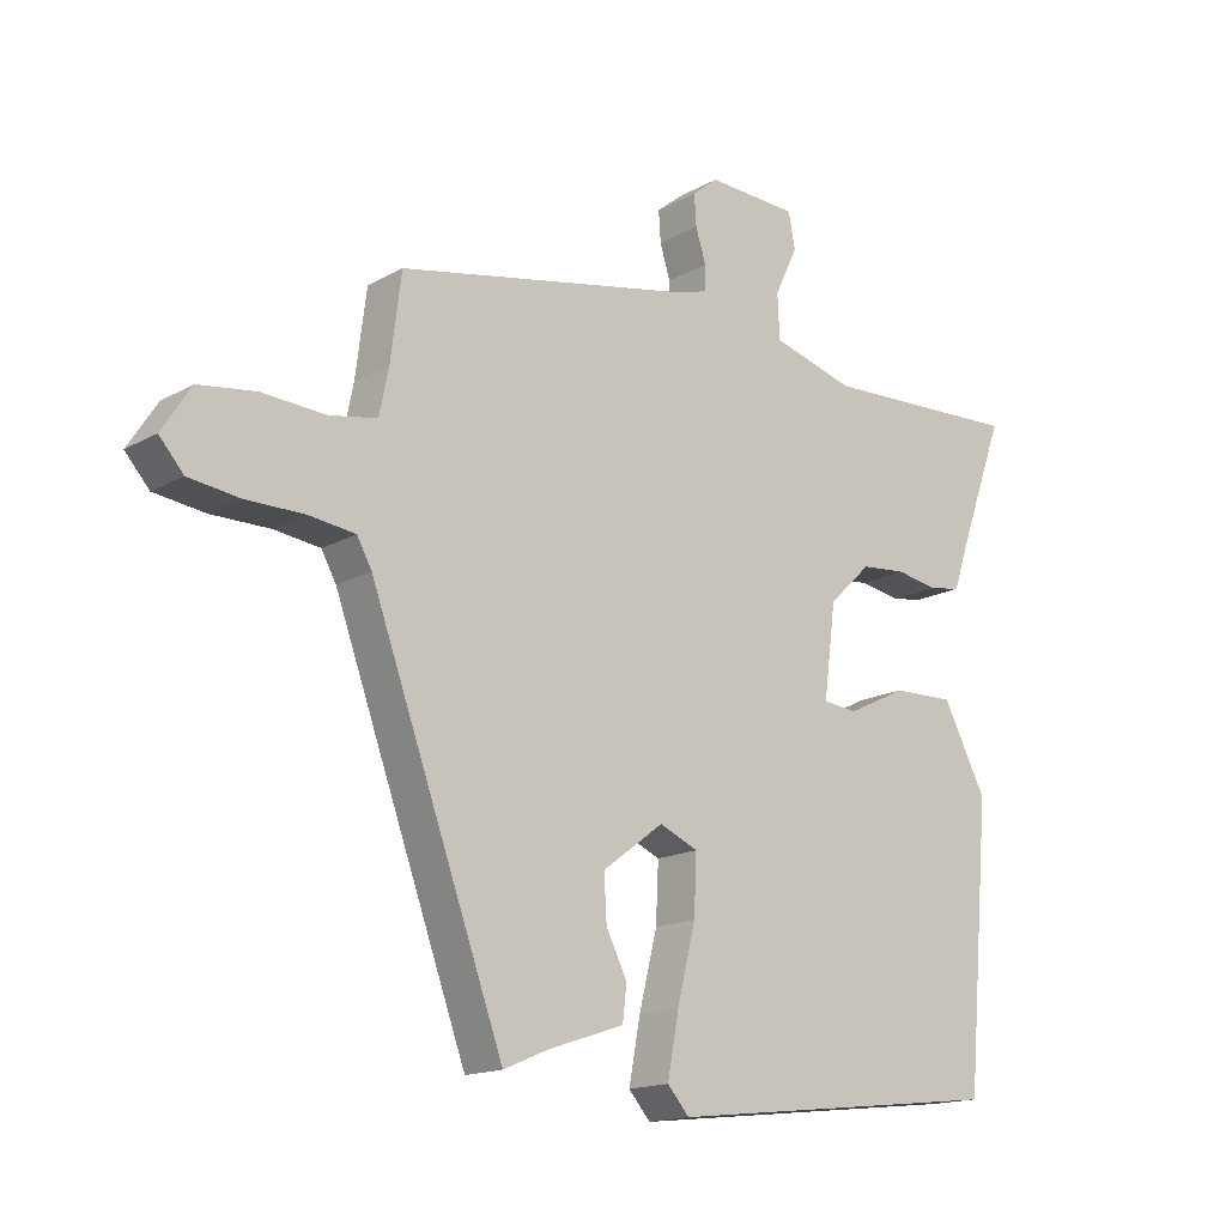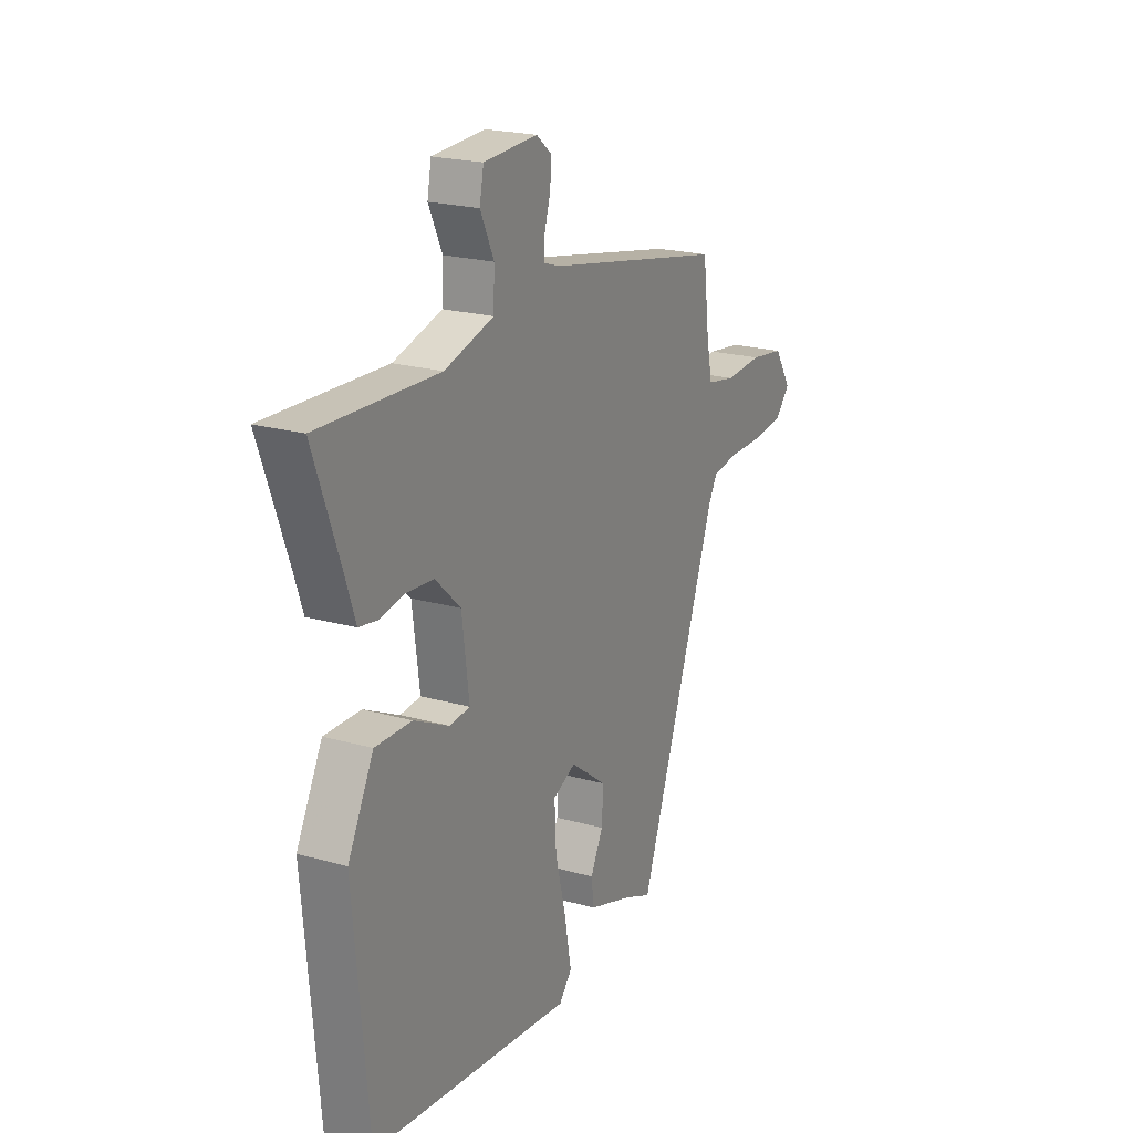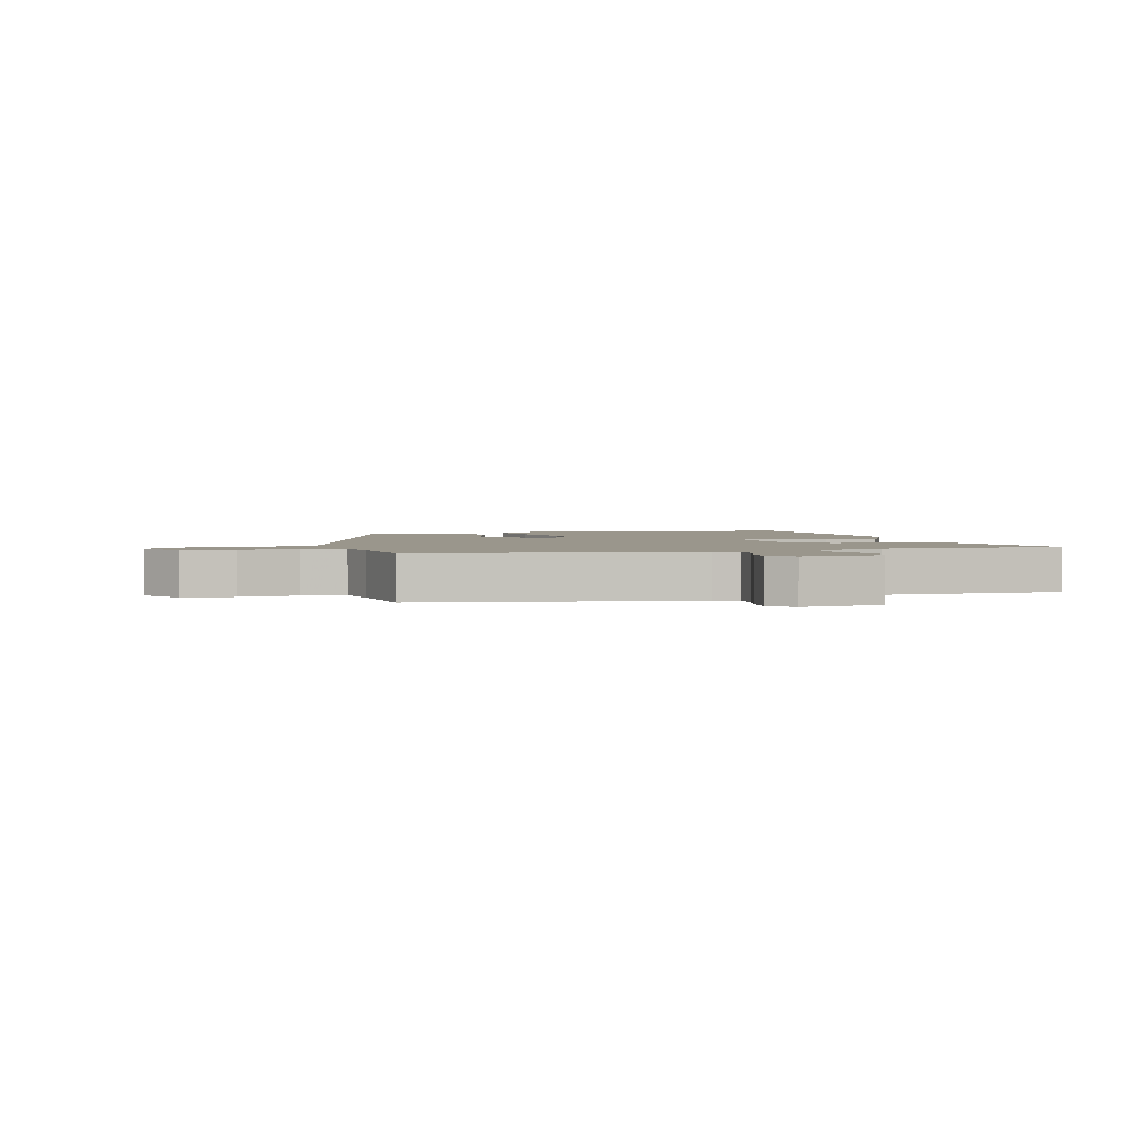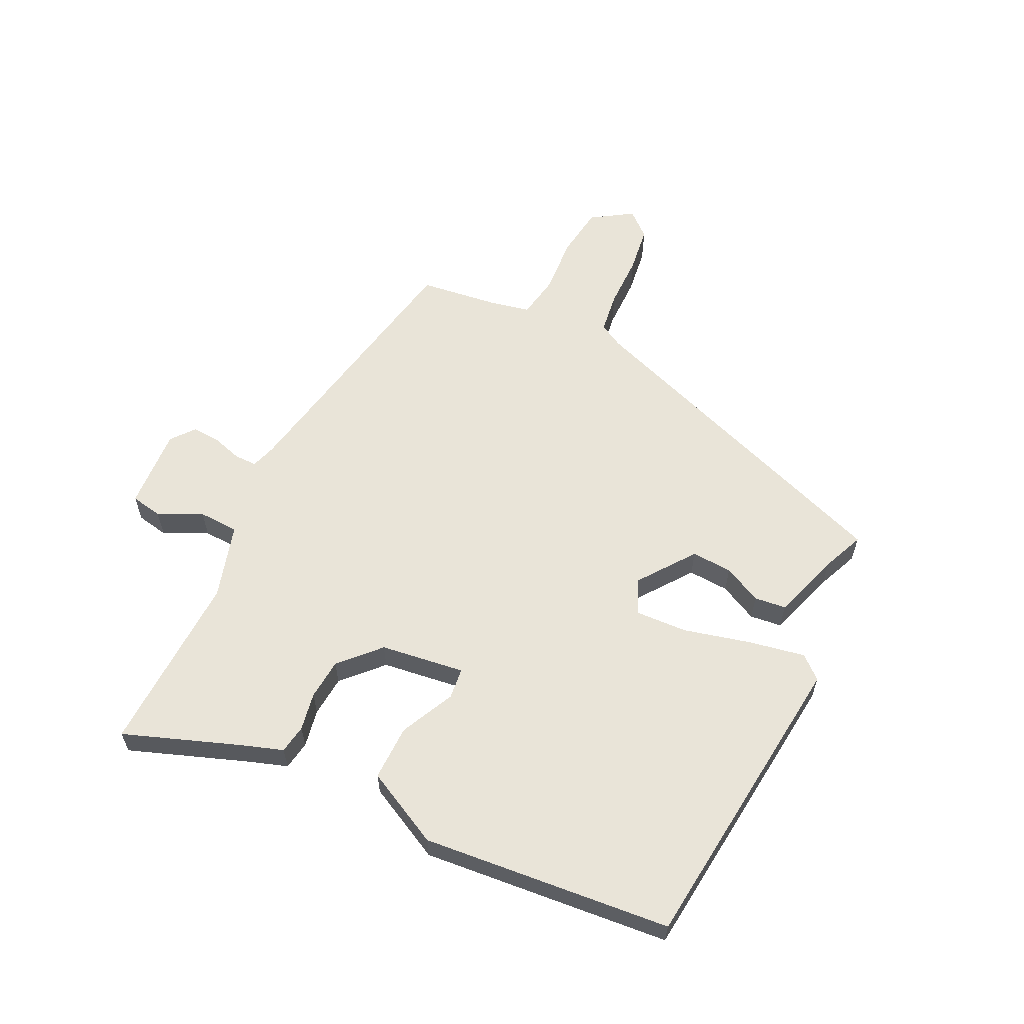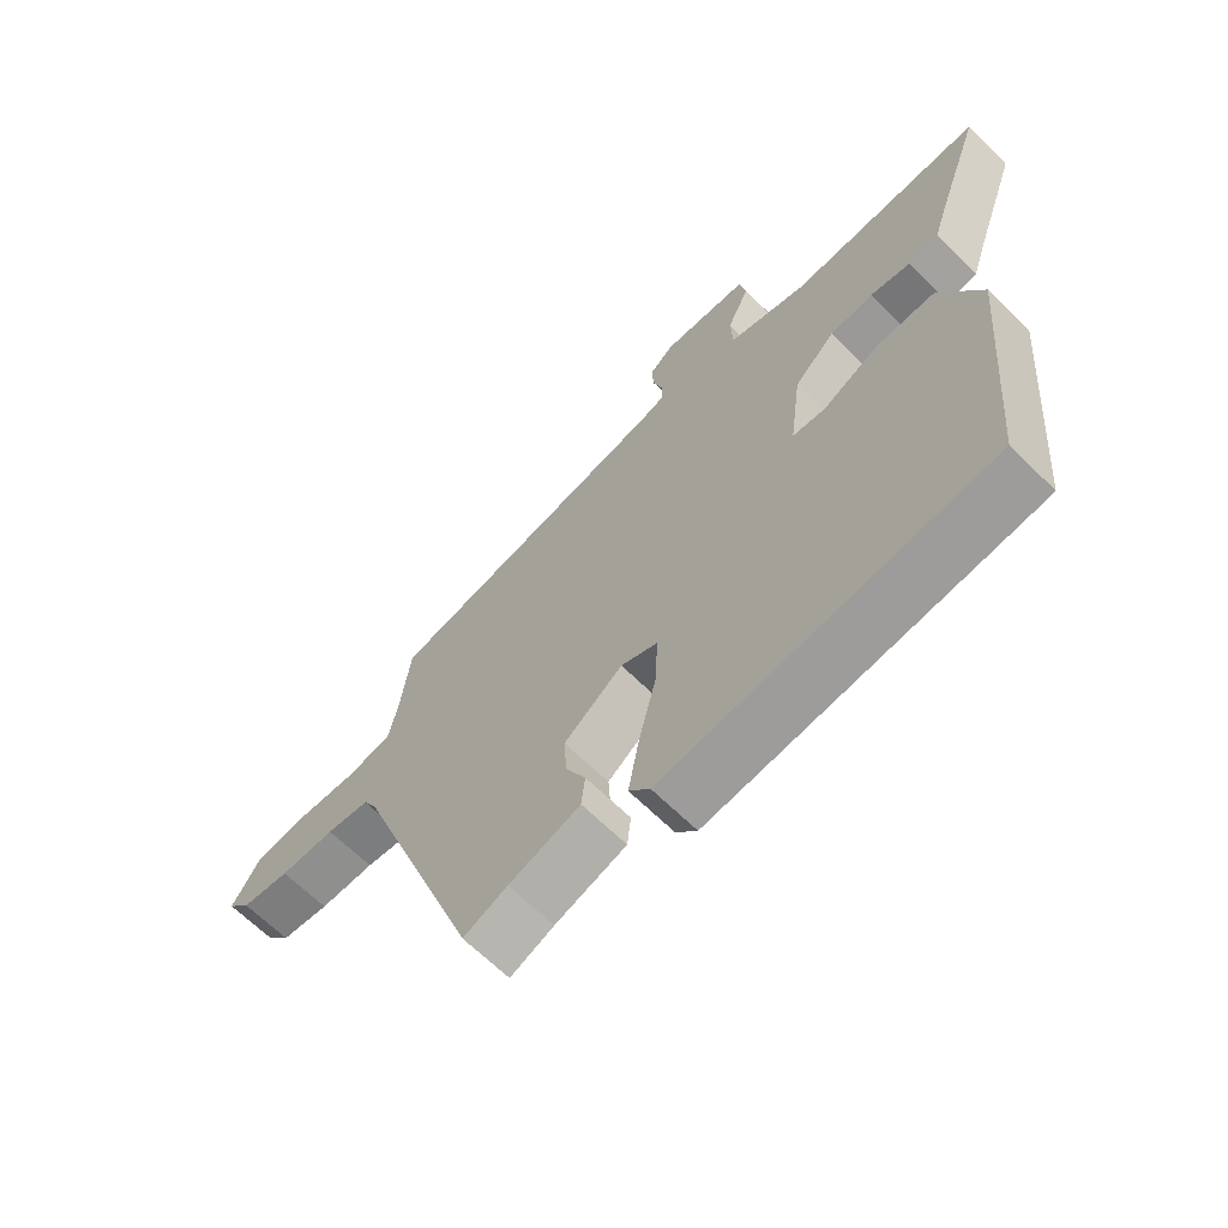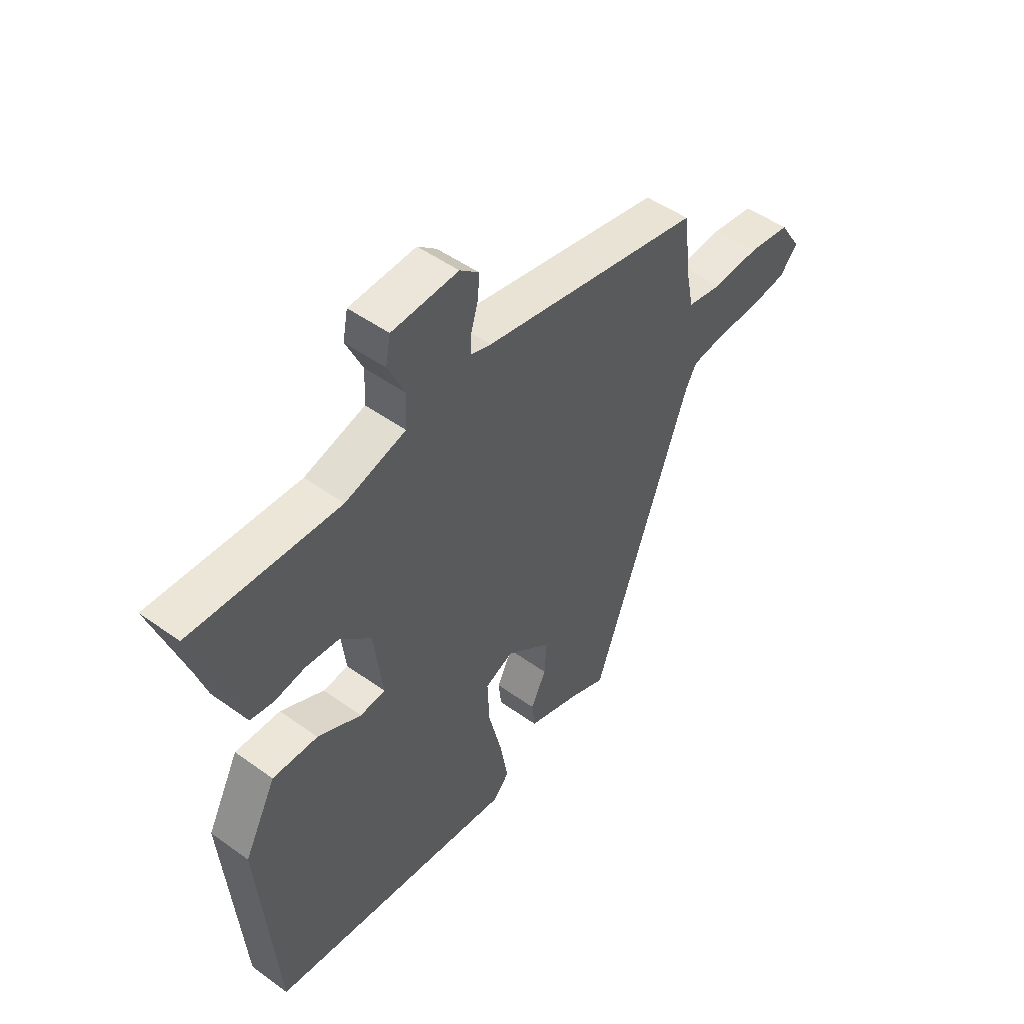
<metadata>
{"format":"obj","ext":"obj","renderer":"f3d","projection":"perspective","resolution":1024,"background":"white","views":[{"elev":-15.9,"azim":-40.7,"up":"+Z"},{"elev":21.2,"azim":116.9,"up":"+Z"},{"elev":2.5,"azim":-17.1,"up":"+Y"},{"elev":60.4,"azim":115.6,"up":"+Y"},{"elev":-65.1,"azim":45.1,"up":"+Z"},{"elev":48.7,"azim":128.8,"up":"+Z"}]}
</metadata>
<code>
v 0.549 0.07 0.467
v 0.48 0.07 0.276
v 0.458 0.07 0.21
v 0.411 0.07 0.202
v 0.349 0.07 0.213
v 0.282 0.07 0.207
v 0.219 0.07 0.147
v 0.201 0.07 0.009
v 0.252 0.07 0.004
v 0.34 0.07 0.047
v 0.431 0.07 0.049
v 0.495 0.07 -0.075
v 0.459 0.07 -0.483
v -0.044 0.07 -0.54
v -0.076 0.07 -0.503
v -0.059 0.07 -0.411
v -0.032 0.07 -0.302
v -0.028 0.07 -0.216
v -0.085 0.07 -0.191
v -0.176 0.07 -0.259
v -0.172 0.07 -0.326
v -0.141 0.07 -0.388
v -0.147 0.07 -0.44
v -0.258 0.07 -0.477
v -0.326 0.07 -0.506
v -0.524 0.07 0.042
v -0.546 0.07 0.082
v -0.614 0.07 0.091
v -0.701 0.07 0.091
v -0.777 0.07 0.101
v -0.813 0.07 0.142
v -0.77 0.07 0.209
v -0.685 0.07 0.221
v -0.591 0.07 0.215
v -0.52 0.07 0.228
v -0.506 0.07 0.296
v -0.49 0.07 0.423
v -0.044 0.07 0.511
v -0.004 0.07 0.524
v -0.004 0.07 0.561
v -0.019 0.07 0.61
v -0.022 0.07 0.656
v 0.016 0.07 0.687
v 0.15 0.07 0.68
v 0.16 0.07 0.628
v 0.126 0.07 0.556
v 0.129 0.07 0.49
v 0.251 0.07 0.455
v 0.549 0 0.467
v 0.48 0 0.276
v 0.458 0 0.21
v 0.411 0 0.202
v 0.349 0 0.213
v 0.282 0 0.207
v 0.219 0 0.147
v 0.201 0 0.009
v 0.252 0 0.004
v 0.34 0 0.047
v 0.431 0 0.049
v 0.495 0 -0.075
v 0.459 0 -0.483
v -0.044 0 -0.54
v -0.076 0 -0.503
v -0.059 0 -0.411
v -0.032 0 -0.302
v -0.028 0 -0.216
v -0.085 0 -0.191
v -0.176 0 -0.259
v -0.172 0 -0.326
v -0.141 0 -0.388
v -0.147 0 -0.44
v -0.258 0 -0.477
v -0.326 0 -0.506
v -0.524 0 0.042
v -0.546 0 0.082
v -0.614 0 0.091
v -0.701 0 0.091
v -0.777 0 0.101
v -0.813 0 0.142
v -0.77 0 0.209
v -0.685 0 0.221
v -0.591 0 0.215
v -0.52 0 0.228
v -0.506 0 0.296
v -0.49 0 0.423
v -0.044 0 0.511
v -0.004 0 0.524
v -0.004 0 0.561
v -0.019 0 0.61
v -0.022 0 0.656
v 0.016 0 0.687
v 0.15 0 0.68
v 0.16 0 0.628
v 0.126 0 0.556
v 0.129 0 0.49
v 0.251 0 0.455
f 43 44 45 46
f 43 46 47
f 40 41 42 43
f 39 40 43 47
f 38 39 47 48
f 36 37 38 48
f 31 32 33 34
f 31 34 35
f 28 29 30 31
f 27 28 31 35
f 26 27 35 36
f 24 25 26 36
f 21 22 23 24
f 20 21 24 36
f 14 15 16 17
f 12 13 14 17
f 12 17 18
f 9 10 11 12
f 8 9 12 18
f 7 8 18 19
f 2 3 4 5
f 2 5 6
f 1 2 6
f 48 1 6 7
f 20 36 48
f 7 19 20 48
f 94 93 92 91
f 95 94 91
f 91 90 89 88
f 95 91 88 87
f 96 95 87 86
f 96 86 85 84
f 82 81 80 79
f 83 82 79
f 79 78 77 76
f 83 79 76 75
f 84 83 75 74
f 84 74 73 72
f 72 71 70 69
f 84 72 69 68
f 65 64 63 62
f 65 62 61 60
f 66 65 60
f 60 59 58 57
f 66 60 57 56
f 67 66 56 55
f 53 52 51 50
f 54 53 50
f 54 50 49
f 55 54 49 96
f 96 84 68
f 96 68 67 55
f 1 49 50 2
f 2 50 51 3
f 3 51 52 4
f 4 52 53 5
f 5 53 54 6
f 6 54 55 7
f 7 55 56 8
f 8 56 57 9
f 9 57 58 10
f 10 58 59 11
f 11 59 60 12
f 12 60 61 13
f 13 61 62 14
f 14 62 63 15
f 15 63 64 16
f 16 64 65 17
f 17 65 66 18
f 18 66 67 19
f 19 67 68 20
f 20 68 69 21
f 21 69 70 22
f 22 70 71 23
f 23 71 72 24
f 24 72 73 25
f 25 73 74 26
f 26 74 75 27
f 27 75 76 28
f 28 76 77 29
f 29 77 78 30
f 30 78 79 31
f 31 79 80 32
f 32 80 81 33
f 33 81 82 34
f 34 82 83 35
f 35 83 84 36
f 36 84 85 37
f 37 85 86 38
f 38 86 87 39
f 39 87 88 40
f 40 88 89 41
f 41 89 90 42
f 42 90 91 43
f 43 91 92 44
f 44 92 93 45
f 45 93 94 46
f 46 94 95 47
f 47 95 96 48
f 48 96 49 1

</code>
